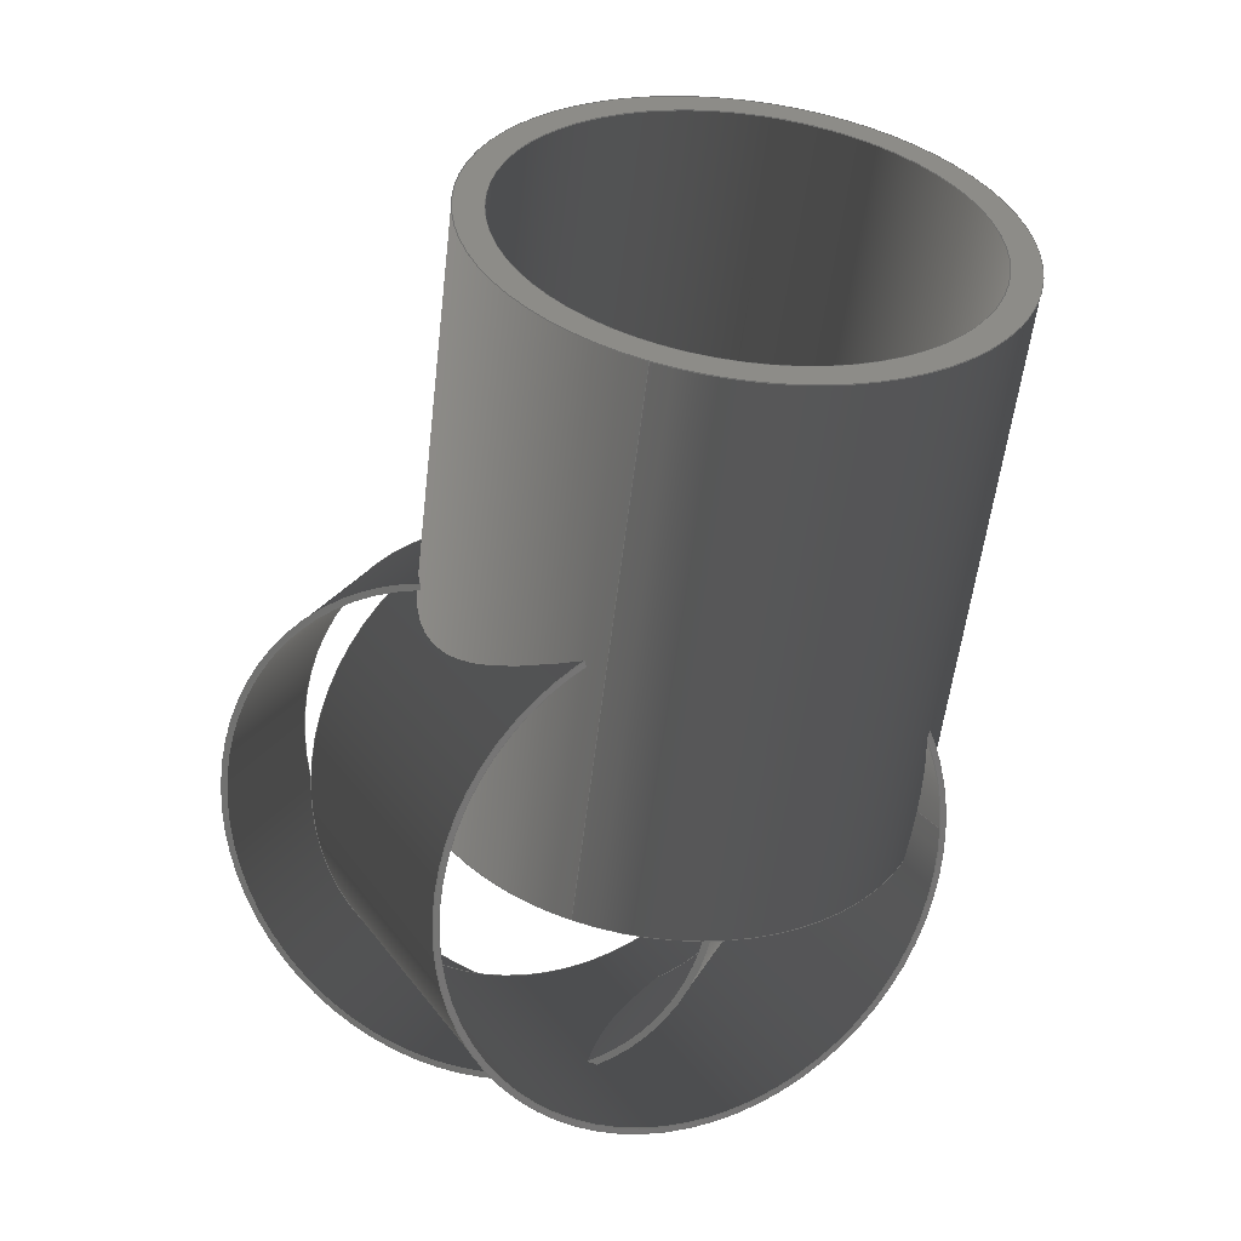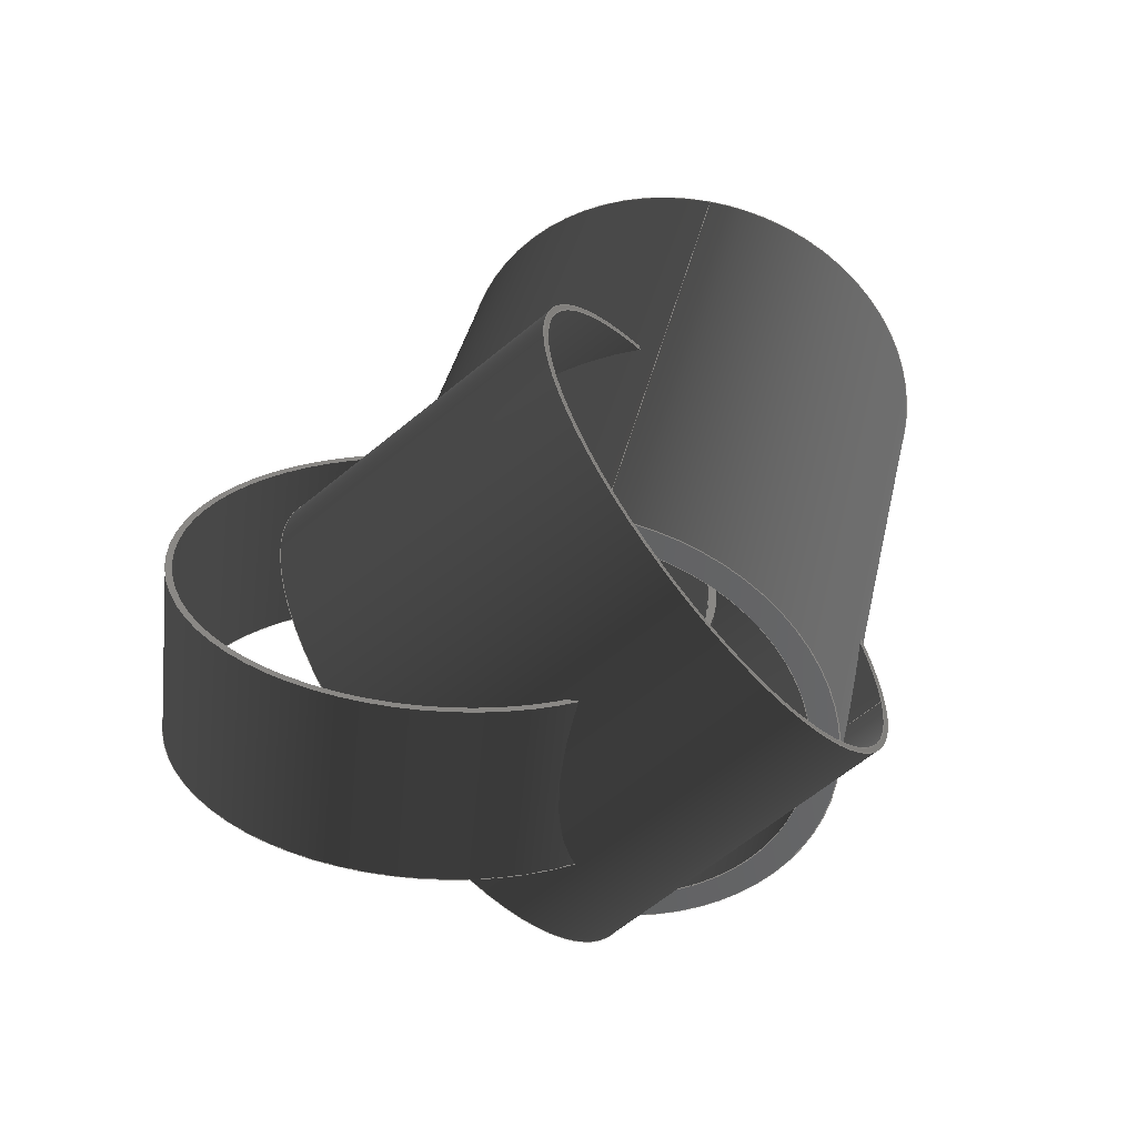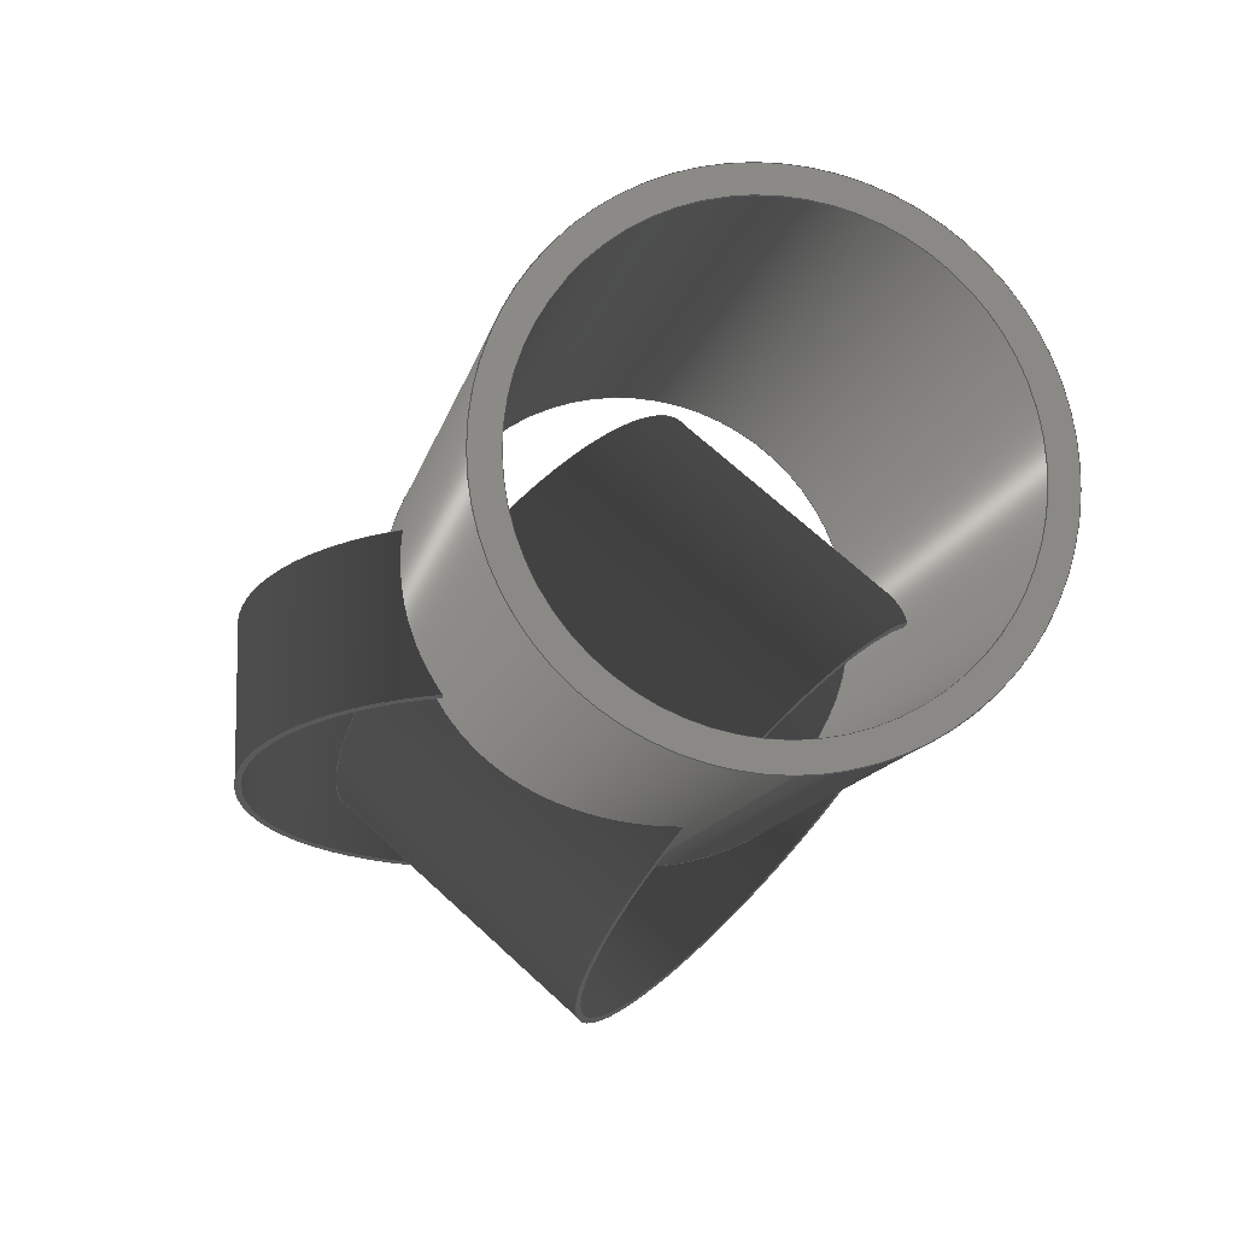
<metadata>
{"format":"iges","ext":"iges","renderer":"f3d","projection":"perspective","resolution":1024,"background":"white","views":[{"elev":21.3,"azim":20.3,"up":"+Y"},{"elev":-62.8,"azim":-4.9,"up":"+Y"},{"elev":66.9,"azim":-1.9,"up":"+Y"}]}
</metadata>
<code>

,,31HOpen CASCADE IGES processor 7.5,13HFilename.iges,
16HOpen CASCADE 7.5,31HOpen CASCADE IGES processor 7.5,32,308,15,308,15,
,1,2,2HMM,1,0.01,15H2.021e+07,1e-07,130.2,,,11,0,
15H2.021e+07,;
     402       1       0       0       0       0       0       000000000
     402       0       0       1       1                               0
     402       2       0       0       0       0       0       000020000
     402       0       0       1       1                               0
     144       3       0       0       0       0       0       000020000
     144       0       0       1       0                               0
     120       4       0       0       0       0       9       000010000
     120       0       0       1       0                               0
     124       5       0       0       0       0       0       000000000
     124       0       0       3       0                               0
     110       8       0       0       0       0       0       000010000
     110       0       0       1       0                               0
     110       9       0       0       0       0       0       000010000
     110       0       0       1       0                               0
     142      10       0       0       0       0       0       000010500
     142       0       0       1       0                               0
     102      11       0       0       0       0       0       000010000
     102       0       0       1       0                               0
     110      12       0       0       0       0       0       000010000
     110       0       0       1       0                               0
     110      13       0       0       0       0       0       000010000
     110       0       0       1       0                               0
     110      14       0       0       0       0       0       000010000
     110       0       0       1       0                               0
     110      15       0       0       0       0       0       000010000
     110       0       0       1       0                               0
     102      16       0       0       0       0       0       000010000
     102       0       0       1       0                               0
     100      17       0       0       0       0      31       000010000
     100       0       0       1       0                               0
     124      18       0       0       0       0       0       000000000
     124       0       0       3       0                               0
     110      21       0       0       0       0       0       000010000
     110       0       0       1       0                               0
     100      22       0       0       0       0      37       000010000
     100       0       0       1       0                               0
     124      23       0       0       0       0       0       000000000
     124       0       0       3       0                               0
     110      26       0       0       0       0       0       000010000
     110       0       0       1       0                               0
     144      27       0       0       0       0       0       000020000
     144       0       0       1       0                               0
     120      28       0       0       0       0      45       000010000
     120       0       0       1       0                               0
     124      29       0       0       0       0       0       000000000
     124       0       0       3       1                               0
     110      32       0       0       0       0       0       000010000
     110       0       0       1       0                               0
     110      33       0       0       0       0       0       000010000
     110       0       0       1       0                               0
     142      34       0       0       0       0       0       000010500
     142       0       0       1       0                               0
     102      35       0       0       0       0       0       000010000
     102       0       0       1       0                               0
     110      36       0       0       0       0       0       000010000
     110       0       0       1       0                               0
     110      37       0       0       0       0       0       000010000
     110       0       0       2       0                               0
     110      39       0       0       0       0       0       000010000
     110       0       0       1       0                               0
     110      40       0       0       0       0       0       000010000
     110       0       0       1       0                               0
     102      41       0       0       0       0       0       000010000
     102       0       0       1       0                               0
     110      42       0       0       0       0       0       000010000
     110       0       0       2       0                               0
     100      44       0       0       0       0      69       000010000
     100       0       0       1       0                               0
     124      45       0       0       0       0       0       000000000
     124       0       0       3       0                               0
     110      48       0       0       0       0       0       000010000
     110       0       0       2       0                               0
     100      50       0       0       0       0      75       000010000
     100       0       0       1       0                               0
     124      51       0       0       0       0       0       000000000
     124       0       0       3       0                               0
     144      54       0       0       0       0       0       000020000
     144       0       0       1       0                               0
     108      55       0       0       0       0       0       000010000
     108       0       0       2       0                               0
     142      57       0       0       0       0       0       000010500
     142       0       0       1       0                               0
     100      58       0       0       0       0      85       000010000
     100       0       0       1       0                               0
     124      59       0       0       0       0       0       000000000
     124       0       0       3       0                               0
     142      62       0       0       0       0       0       000010500
     142       0       0       1       0                               0
     100      63       0       0       0       0      91       000010000
     100       0       0       1       0                               0
     124      64       0       0       0       0       0       000000000
     124       0       0       3       0                               0
     144      67       0       0       0       0       0       000020000
     144       0       0       1       0                               0
     108      68       0       0       0       0       0       000010000
     108       0       0       2       0                               0
     142      70       0       0       0       0       0       000010500
     142       0       0       1       0                               0
     100      71       0       0       0       0     101       000010000
     100       0       0       1       0                               0
     124      72       0       0       0       0       0       000000000
     124       0       0       3       0                               0
     142      75       0       0       0       0       0       000010500
     142       0       0       1       0                               0
     100      76       0       0       0       0     107       000010000
     100       0       0       1       0                               0
     124      77       0       0       0       0       0       000000000
     124       0       0       3       0                               0
     402      80       0       0       0       0       0       000020000
     402       0       0       1       1                               0
     144      81       0       0       0       0       0       000020000
     144       0       0       1       0                               0
     120      82       0       0       0       0     115       000010000
     120       0       0       1       0                               0
     124      83       0       0       0       0       0       000000000
     124       0       0       2       0                               0
     110      85       0       0       0       0       0       000010000
     110       0       0       1       0                               0
     110      86       0       0       0       0       0       000010000
     110       0       0       1       0                               0
     142      87       0       0       0       0       0       000010500
     142       0       0       1       0                               0
     102      88       0       0       0       0       0       000010000
     102       0       0       1       0                               0
     110      89       0       0       0       0       0       000010000
     110       0       0       1       0                               0
     110      90       0       0       0       0       0       000010000
     110       0       0       1       0                               0
     110      91       0       0       0       0       0       000010000
     110       0       0       1       0                               0
     110      92       0       0       0       0       0       000010000
     110       0       0       1       0                               0
     102      93       0       0       0       0       0       000010000
     102       0       0       1       0                               0
     100      94       0       0       0       0     137       000010000
     100       0       0       1       0                               0
     124      95       0       0       0       0       0       000000000
     124       0       0       2       0                               0
     110      97       0       0       0       0       0       000010000
     110       0       0       2       0                               0
     100      99       0       0       0       0     143       000010000
     100       0       0       1       0                               0
     124     100       0       0       0       0       0       000000000
     124       0       0       2       0                               0
     110     102       0       0       0       0       0       000010000
     110       0       0       2       0                               0
     144     104       0       0       0       0       0       000020000
     144       0       0       1       0                               0
     120     105       0       0       0       0     151       000010000
     120       0       0       1       0                               0
     124     106       0       0       0       0       0       000000000
     124       0       0       2       1                               0
     110     108       0       0       0       0       0       000010000
     110       0       0       1       0                               0
     110     109       0       0       0       0       0       000010000
     110       0       0       1       0                               0
     142     110       0       0       0       0       0       000010500
     142       0       0       1       0                               0
     102     111       0       0       0       0       0       000010000
     102       0       0       1       0                               0
     110     112       0       0       0       0       0       000010000
     110       0       0       1       0                               0
     110     113       0       0       0       0       0       000010000
     110       0       0       2       0                               0
     110     115       0       0       0       0       0       000010000
     110       0       0       1       0                               0
     110     116       0       0       0       0       0       000010000
     110       0       0       1       0                               0
     102     117       0       0       0       0       0       000010000
     102       0       0       1       0                               0
     110     118       0       0       0       0       0       000010000
     110       0       0       2       0                               0
     100     120       0       0       0       0     175       000010000
     100       0       0       1       0                               0
     124     121       0       0       0       0       0       000000000
     124       0       0       2       0                               0
     110     123       0       0       0       0       0       000010000
     110       0       0       2       0                               0
     100     125       0       0       0       0     181       000010000
     100       0       0       1       0                               0
     124     126       0       0       0       0       0       000000000
     124       0       0       2       0                               0
     144     128       0       0       0       0       0       000020000
     144       0       0       1       0                               0
     108     129       0       0       0       0       0       000010000
     108       0       0       2       0                               0
     142     131       0       0       0       0       0       000010500
     142       0       0       1       0                               0
     100     132       0       0       0       0     191       000010000
     100       0       0       1       0                               0
     124     133       0       0       0       0       0       000000000
     124       0       0       2       0                               0
     142     135       0       0       0       0       0       000010500
     142       0       0       1       0                               0
     100     136       0       0       0       0     197       000010000
     100       0       0       1       0                               0
     124     137       0       0       0       0       0       000000000
     124       0       0       2       0                               0
     144     139       0       0       0       0       0       000020000
     144       0       0       1       0                               0
     108     140       0       0       0       0       0       000010000
     108       0       0       2       0                               0
     142     142       0       0       0       0       0       000010500
     142       0       0       1       0                               0
     100     143       0       0       0       0     207       000010000
     100       0       0       1       0                               0
     124     144       0       0       0       0       0       000000000
     124       0       0       2       0                               0
     142     146       0       0       0       0       0       000010500
     142       0       0       1       0                               0
     100     147       0       0       0       0     213       000010000
     100       0       0       1       0                               0
     124     148       0       0       0       0       0       000000000
     124       0       0       2       0                               0
     402     150       0       0       0       0       0       000020000
     402       0       0       1       1                               0
     144     151       0       0       0       0       0       000020000
     144       0       0       1       0                               0
     120     152       0       0       0       0     221       000010000
     120       0       0       1       0                               0
     124     153       0       0       0       0       0       000000000
     124       0       0       1       0                               0
     110     154       0       0       0       0       0       000010000
     110       0       0       1       0                               0
     110     155       0       0       0       0       0       000010000
     110       0       0       1       0                               0
     142     156       0       0       0       0       0       000010500
     142       0       0       1       0                               0
     102     157       0       0       0       0       0       000010000
     102       0       0       1       0                               0
     110     158       0       0       0       0       0       000010000
     110       0       0       1       0                               0
     110     159       0       0       0       0       0       000010000
     110       0       0       1       0                               0
     110     160       0       0       0       0       0       000010000
     110       0       0       1       0                               0
     110     161       0       0       0       0       0       000010000
     110       0       0       1       0                               0
     102     162       0       0       0       0       0       000010000
     102       0       0       1       0                               0
     100     163       0       0       0       0     243       000010000
     100       0       0       1       0                               0
     124     164       0       0       0       0       0       000000000
     124       0       0       1       0                               0
     110     165       0       0       0       0       0       000010000
     110       0       0       1       0                               0
     100     166       0       0       0       0     249       000010000
     100       0       0       1       0                               0
     124     167       0       0       0       0       0       000000000
     124       0       0       1       0                               0
     110     168       0       0       0       0       0       000010000
     110       0       0       1       0                               0
     144     169       0       0       0       0       0       000020000
     144       0       0       1       0                               0
     120     170       0       0       0       0     257       000010000
     120       0       0       1       0                               0
     124     171       0       0       0       0       0       000000000
     124       0       0       1       1                               0
     110     172       0       0       0       0       0       000010000
     110       0       0       1       0                               0
     110     173       0       0       0       0       0       000010000
     110       0       0       1       0                               0
     142     174       0       0       0       0       0       000010500
     142       0       0       1       0                               0
     102     175       0       0       0       0       0       000010000
     102       0       0       1       0                               0
     110     176       0       0       0       0       0       000010000
     110       0       0       1       0                               0
     110     177       0       0       0       0       0       000010000
     110       0       0       2       0                               0
     110     179       0       0       0       0       0       000010000
     110       0       0       1       0                               0
     110     180       0       0       0       0       0       000010000
     110       0       0       1       0                               0
     102     181       0       0       0       0       0       000010000
     102       0       0       1       0                               0
     110     182       0       0       0       0       0       000010000
     110       0       0       1       0                               0
     100     183       0       0       0       0     281       000010000
     100       0       0       1       0                               0
     124     184       0       0       0       0       0       000000000
     124       0       0       1       0                               0
     110     185       0       0       0       0       0       000010000
     110       0       0       1       0                               0
     100     186       0       0       0       0     287       000010000
     100       0       0       1       0                               0
     124     187       0       0       0       0       0       000000000
     124       0       0       1       0                               0
     144     188       0       0       0       0       0       000020000
     144       0       0       1       0                               0
     108     189       0       0       0       0       0       000010000
     108       0       0       1       0                               0
     142     190       0       0       0       0       0       000010500
     142       0       0       1       0                               0
     100     191       0       0       0       0     297       000010000
     100       0       0       1       0                               0
     124     192       0       0       0       0       0       000000000
     124       0       0       1       0                               0
     142     193       0       0       0       0       0       000010500
     142       0       0       1       0                               0
     100     194       0       0       0       0     303       000010000
     100       0       0       1       0                               0
     124     195       0       0       0       0       0       000000000
     124       0       0       1       0                               0
     144     196       0       0       0       0       0       000020000
     144       0       0       1       0                               0
     108     197       0       0       0       0       0       000010000
     108       0       0       1       0                               0
     142     198       0       0       0       0       0       000010500
     142       0       0       1       0                               0
     100     199       0       0       0       0     313       000010000
     100       0       0       1       0                               0
     124     200       0       0       0       0       0       000000000
     124       0       0       1       0                               0
     142     201       0       0       0       0       0       000010500
     142       0       0       1       0                               0
     100     202       0       0       0       0     319       000010000
     100       0       0       1       0                               0
     124     203       0       0       0       0       0       000000000
     124       0       0       1       0                               0
402,3,3,109,215;                                                 0000001
402,4,5,41,77,93;                                                0000003
144,7,1,0,15;                                                    0000005
120,11,13,6.283,12.57;                              0000007
124,-6.939e-18,-0.9813,-0.1925,45,-0.1961,  0000009
0.1887,-0.9623,18,0.9806,0.03774,         0000009
-0.1925,15;                                                 0000009
110,0,0,1,0,0,0;                                           0000011
110,45,0,-103.9,45,0,0;                             0000013
142,0,7,17,27,3;                                                 0000015
102,4,19,21,23,25;                                               0000017
110,1.342e-17,12.57,0,0,6.283,0;           0000019
110,-2.22e-16,6.283,0,1,6.283,0;           0000021
110,1,6.283,0,1,12.57,0;                        0000023
110,1,12.57,0,-2.22e-16,12.57,0;         0000025
102,4,29,33,35,39;                                               0000027
100,0,0,0,45,0,45,0;                                      0000029
124,-1.388e-17,-0.9813,-0.1925,65,-0.1961,  0000031
0.1887,-0.9623,118,0.9806,0.03774,        0000031
-0.1925,35;                                                 0000031
110,65,109.2,79.13,45,9.175,59.13; 0000033
100,0,0,0,45,-7.105e-15,45,-7.105e-15;          0000035
124,-6.939e-18,0.9813,0.1925,45,-0.1961,    0000037
-0.1887,0.9623,18,0.9806,-0.03774,        0000037
0.1925,15;                                                  0000037
110,45,9.175,59.13,65,109.2,79.13; 0000039
144,43,1,0,51;                                                   0000041
120,47,49,-6.283,0;                                       0000043
124,-6.939e-18,0.9813,-0.1925,45,-0.1961,   0000045
-0.1887,-0.9623,18,0.9806,-0.03774,       0000045
-0.1925,15;                                                 0000045
110,0,0,1,0,0,0;                                           0000047
110,40,0,-103.9,40,0,0;                             0000049
142,0,43,53,63,3;                                                0000051
102,4,55,57,59,61;                                               0000053
110,1,2.487e-14,0,-2.22e-16,1.793e-15,0;   0000055
110,-1.342e-17,1.776e-15,0,-2.685e-17,        0000057
-6.283,0;                                                 0000057
110,-2.22e-16,-6.283,-0,1,-6.283,0;        0000059
110,1,-6.283,0,1,2.487e-14,0;                    0000061
102,4,65,67,71,73;                                               0000063
110,45,10.16,54.22,65,110.2,             0000065
74.22;                                                    0000065
100,0,0,0,40,-7.105e-15,40,-7.105e-15;          0000067
124,-6.939e-18,0.9813,0.1925,65,-0.1961,    0000069
-0.1887,0.9623,118,0.9806,-0.03774,       0000069
0.1925,35;                                                  0000069
110,65,110.2,74.22,45,10.16,             0000071
54.22;                                                    0000071
100,0,0,0,40,0,40,0;                                      0000073
124,-1.388e-17,-0.9813,-0.1925,45,-0.1961,  0000075
0.1887,-0.9623,18,0.9806,0.03774,         0000075
-0.1925,15;                                                 0000075
144,79,1,1,81,87;                                                0000077
108,-0.1925,-0.9623,-0.1925,-28.87,0,45,    0000079
18,15,0;                                                      0000079
142,0,79,0,83,2;                                                 0000081
100,0,0,0,45,7.105e-15,45,7.105e-15;            0000083
124,-1.388e-17,-0.9813,-0.1925,45,-0.1961,  0000085
0.1887,-0.9623,18,0.9806,0.03774,         0000085
-0.1925,15;                                                 0000085
142,0,79,0,89,2;                                                 0000087
100,0,0,0,40,0,40,0;                                      0000089
124,-6.939e-18,0.9813,0.1925,45,-0.1961,    0000091
-0.1887,0.9623,18,0.9806,-0.03774,        0000091
0.1925,15;                                                  0000091
144,95,1,1,97,103;                                               0000093
108,0.1925,0.9623,0.1925,132.8,0,65,118,  0000095
35,0;                                                          0000095
142,0,95,0,99,2;                                                 0000097
100,0,0,0,45,0,45,0;                                      0000099
124,-6.939e-18,0.9813,0.1925,65,-0.1961,    0000101
-0.1887,0.9623,118,0.9806,-0.03774,       0000101
0.1925,35;                                                  0000101
142,0,95,0,105,2;                                                0000103
100,0,0,0,40,7.105e-15,40,7.105e-15;            0000105
124,-1.388e-17,-0.9813,-0.1925,65,-0.1961,  0000107
0.1887,-0.9623,118,0.9806,0.03774,        0000107
-0.1925,35;                                                 0000107
402,4,111,147,183,199;                                           0000109
144,113,1,0,121;                                                 0000111
120,117,119,6.283,12.57;                            0000113
124,0.7071,0,-0.7071,25,0,-1,0,18,-0.7071,  0000115
0,-0.7071,15;                                             0000115
110,0,0,1,0,0,0;                                           0000117
110,45,0,-56.57,45,0,0;                              0000119
142,0,113,123,133,3;                                             0000121
102,4,125,127,129,131;                                           0000123
110,2.466e-17,12.57,0,0,6.283,0;           0000125
110,-2.22e-16,6.283,0,1,6.283,0;           0000127
110,1,6.283,0,1,12.57,0;                        0000129
110,1,12.57,0,-2.22e-16,12.57,0;         0000131
102,4,135,139,141,145;                                           0000133
100,0,0,0,45,0,45,0;                                      0000135
124,0.7071,0,-0.7071,65,0,-1,0,18,-0.7071,  0000137
0,-0.7071,55;                                             0000137
110,96.82,18,23.18,56.82,18,              0000139
-16.82;                                                   0000139
100,0,0,0,45,0,45,0;                                      0000141
124,0.7071,0,0.7071,25,0,1,0,18,-0.7071,0, 0000143
0.7071,15;                                                 0000143
110,56.82,18,-16.82,96.82,18,             0000145
23.18;                                                    0000145
144,149,1,0,157;                                                 0000147
120,153,155,-6.283,0;                                     0000149
124,0.7071,0,-0.7071,25,0,1,0,18,-0.7071,   0000151
0,-0.7071,15;                                             0000151
110,0,0,1,0,0,0;                                           0000153
110,44,0,-56.57,44,0,0;                              0000155
142,0,149,159,169,3;                                             0000157
102,4,161,163,165,167;                                           0000159
110,1,1.421e-14,0,-2.22e-16,1.65e-15,0;   0000161
110,-2.466e-17,1.776e-15,0,-4.933e-17,        0000163
-6.283,0;                                                 0000163
110,-2.22e-16,-6.283,-0,1,-6.283,0;        0000165
110,1,-6.283,0,1,1.421e-14,0;                    0000167
102,4,171,173,177,179;                                           0000169
110,56.11,18,-16.11,96.11,18,             0000171
23.89;                                                    0000171
100,0,0,0,44,0,44,0;                                      0000173
124,0.7071,0,0.7071,65,0,1,0,18,-0.7071,0, 0000175
0.7071,55;                                                 0000175
110,96.11,18,23.89,56.11,18,              0000177
-16.11;                                                   0000177
100,0,0,0,44,0,44,0;                                      0000179
124,0.7071,0,-0.7071,25,0,-1,0,18,-0.7071,  0000181
0,-0.7071,15;                                             0000181
144,185,1,1,187,193;                                             0000183
108,-0.7071,2.647e-17,-0.7071,-28.28,0,   0000185
25,18,15,0;                                                  0000185
142,0,185,0,189,2;                                               0000187
100,0,0,0,45,0,45,0;                                      0000189
124,0.7071,0,-0.7071,25,0,-1,0,18,-0.7071,  0000191
0,-0.7071,15;                                             0000191
142,0,185,0,195,2;                                               0000193
100,0,0,0,44,0,44,0;                                      0000195
124,0.7071,0,0.7071,25,0,1,0,18,-0.7071,0, 0000197
0.7071,15;                                                 0000197
144,201,1,1,203,209;                                             0000199
108,0.7071,-2.647e-17,0.7071,84.85,0,65, 0000201
18,55,0;                                                      0000201
142,0,201,0,205,2;                                               0000203
100,0,0,0,45,0,45,0;                                      0000205
124,0.7071,0,0.7071,65,0,1,0,18,-0.7071,0, 0000207
0.7071,55;                                                 0000207
142,0,201,0,211,2;                                               0000209
100,0,0,0,44,0,44,0;                                      0000211
124,0.7071,0,-0.7071,65,0,-1,0,18,-0.7071,  0000213
0,-0.7071,55;                                             0000213
402,4,217,253,289,305;                                           0000215
144,219,1,0,227;                                                 0000217
120,223,225,6.283,12.57;                            0000219
124,1,0,0,20,0,-1,0,13,0,0,-1,15;                    0000221
110,0,0,1,0,0,0;                                           0000223
110,45,0,-30,45,0,0;                                       0000225
142,0,219,229,239,3;                                             0000227
102,4,231,233,235,237;                                           0000229
110,4.65e-17,12.57,0,0,6.283,0;           0000231
110,-2.22e-16,6.283,0,1,6.283,0;           0000233
110,1,6.283,0,1,12.57,0;                        0000235
110,1,12.57,0,-2.22e-16,12.57,0;         0000237
102,4,241,245,247,251;                                           0000239
100,0,0,0,45,0,45,0;                                      0000241
124,1,0,0,20,0,-1,0,13,0,0,-1,45;                    0000243
110,65,13,45,65,13,15;                                     0000245
100,0,0,0,45,0,45,0;                                      0000247
124,1,0,0,20,0,1,0,13,0,0,1,15;                      0000249
110,65,13,15,65,13,45;                                     0000251
144,255,1,0,263;                                                 0000253
120,259,261,-6.283,0;                                     0000255
124,1,0,0,20,0,1,0,13,0,0,-1,15;                     0000257
110,0,0,1,0,0,0;                                           0000259
110,44,0,-30,44,0,0;                                       0000261
142,0,255,265,275,3;                                             0000263
102,4,267,269,271,273;                                           0000265
110,1,8.882e-15,0,-2.22e-16,2.22e-15,0;   0000267
110,-4.65e-17,1.776e-15,0,-9.301e-17,        0000269
-6.283,0;                                                 0000269
110,-3.331e-16,-6.283,-0,1,-6.283,0;        0000271
110,1,-6.283,0,1,8.882e-15,0;                    0000273
102,4,277,279,283,285;                                           0000275
110,64,13,15,64,13,45;                                     0000277
100,0,0,0,44,0,44,0;                                      0000279
124,1,0,0,20,0,1,0,13,0,0,1,45;                      0000281
110,64,13,45,64,13,15;                                     0000283
100,0,0,0,44,0,44,0;                                      0000285
124,1,0,0,20,0,-1,0,13,0,0,-1,15;                    0000287
144,291,1,1,293,299;                                             0000289
108,-0,-0,-1,-15,0,20,13,15,0;                           0000291
142,0,291,0,295,2;                                               0000293
100,0,0,0,45,0,45,0;                                      0000295
124,1,0,0,20,0,-1,0,13,0,0,-1,15;                    0000297
142,0,291,0,301,2;                                               0000299
100,0,0,0,44,0,44,0;                                      0000301
124,1,0,0,20,0,1,0,13,0,0,1,15;                      0000303
144,307,1,1,309,315;                                             0000305
108,0,0,1,45,0,20,13,45,0;                               0000307
142,0,307,0,311,2;                                               0000309
100,0,0,0,45,0,45,0;                                      0000311
124,1,0,0,20,0,1,0,13,0,0,1,45;                      0000313
142,0,307,0,317,2;                                               0000315
100,0,0,0,44,0,44,0;                                      0000317
124,1,0,0,20,0,-1,0,13,0,0,-1,45;                    0000319
S      1G      4D    320P    203
</code>
